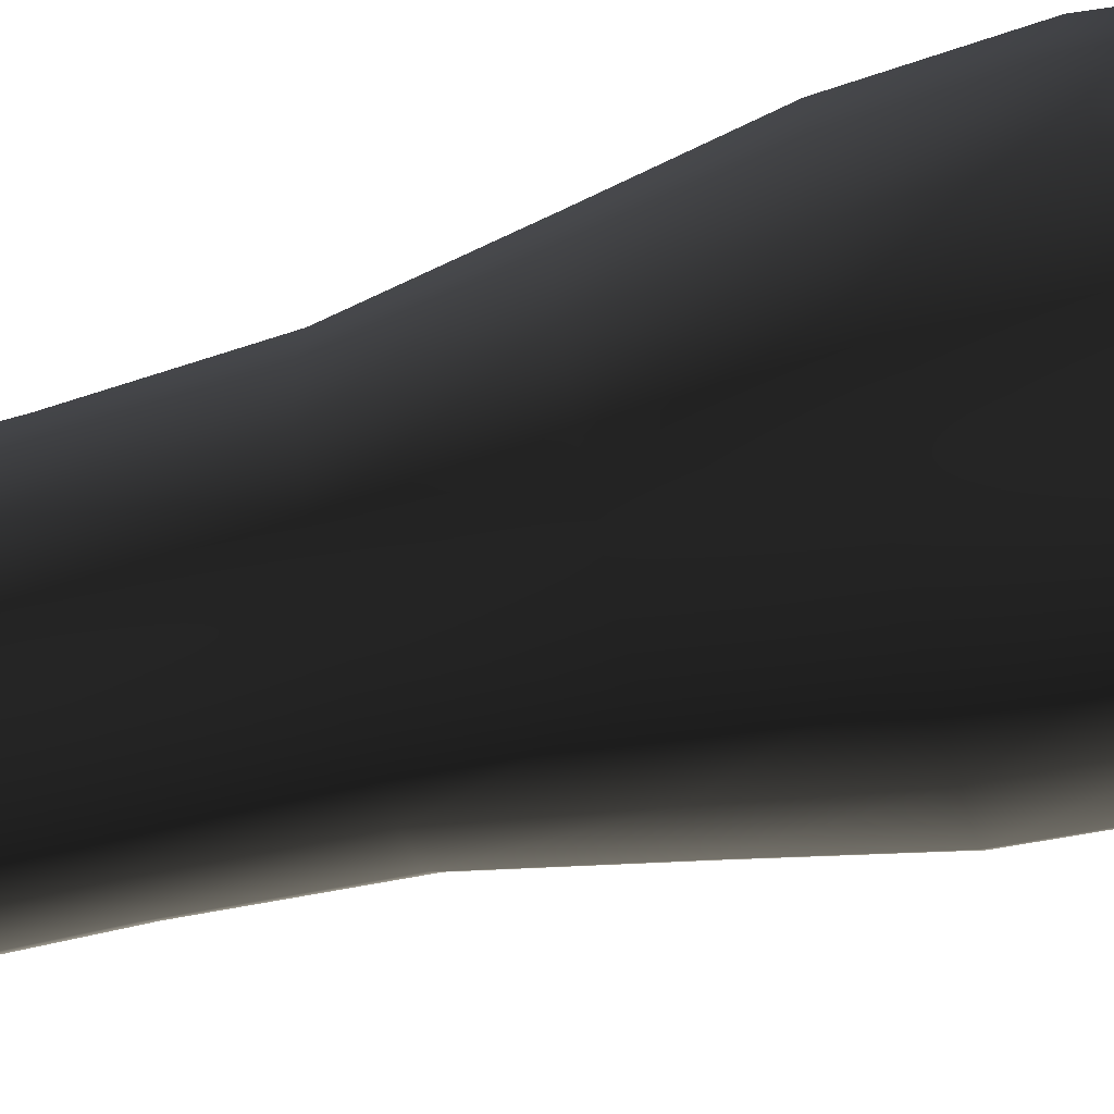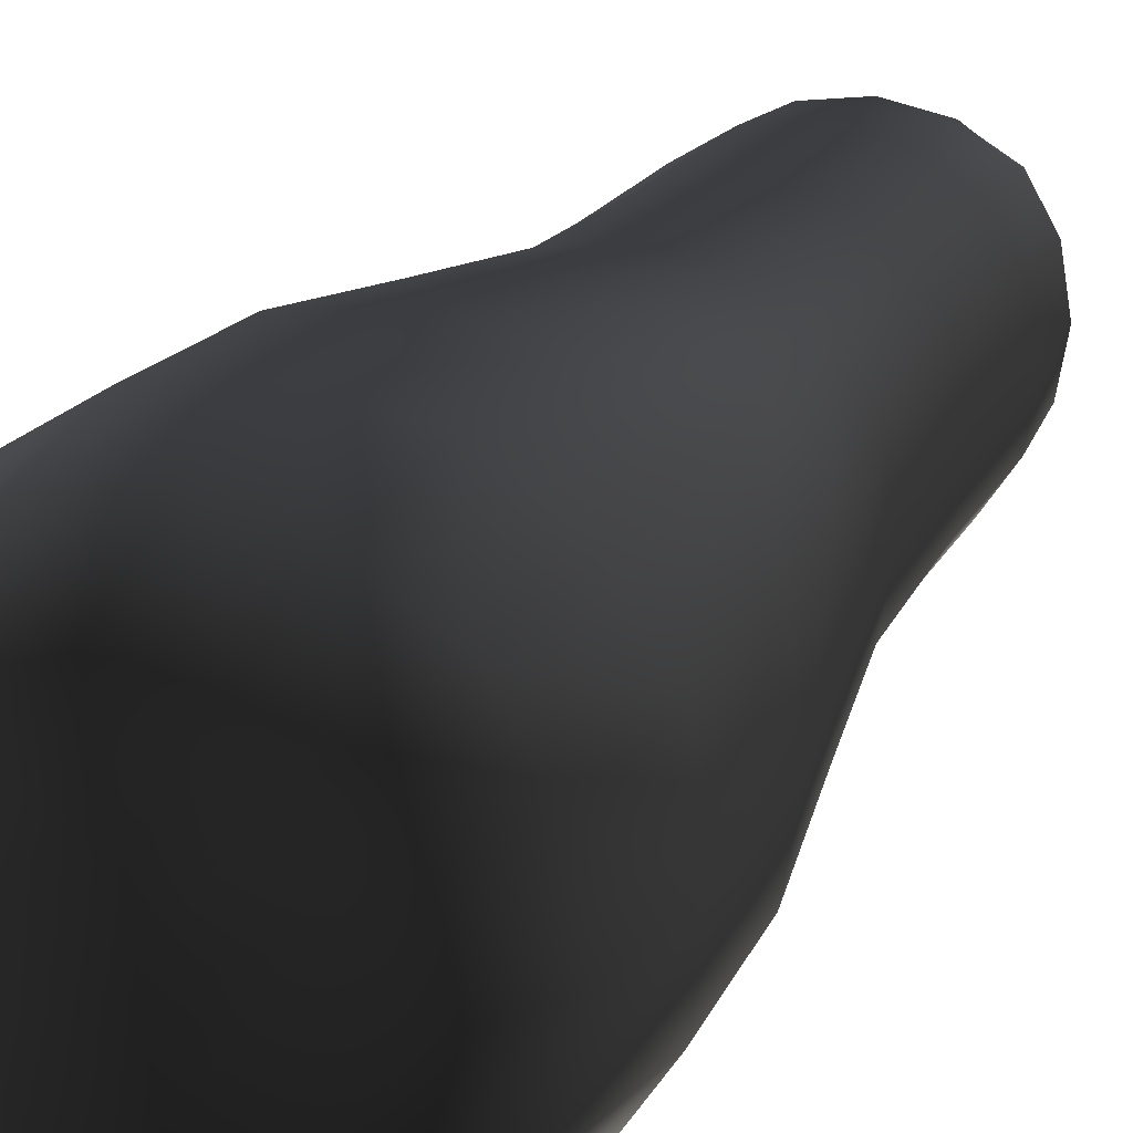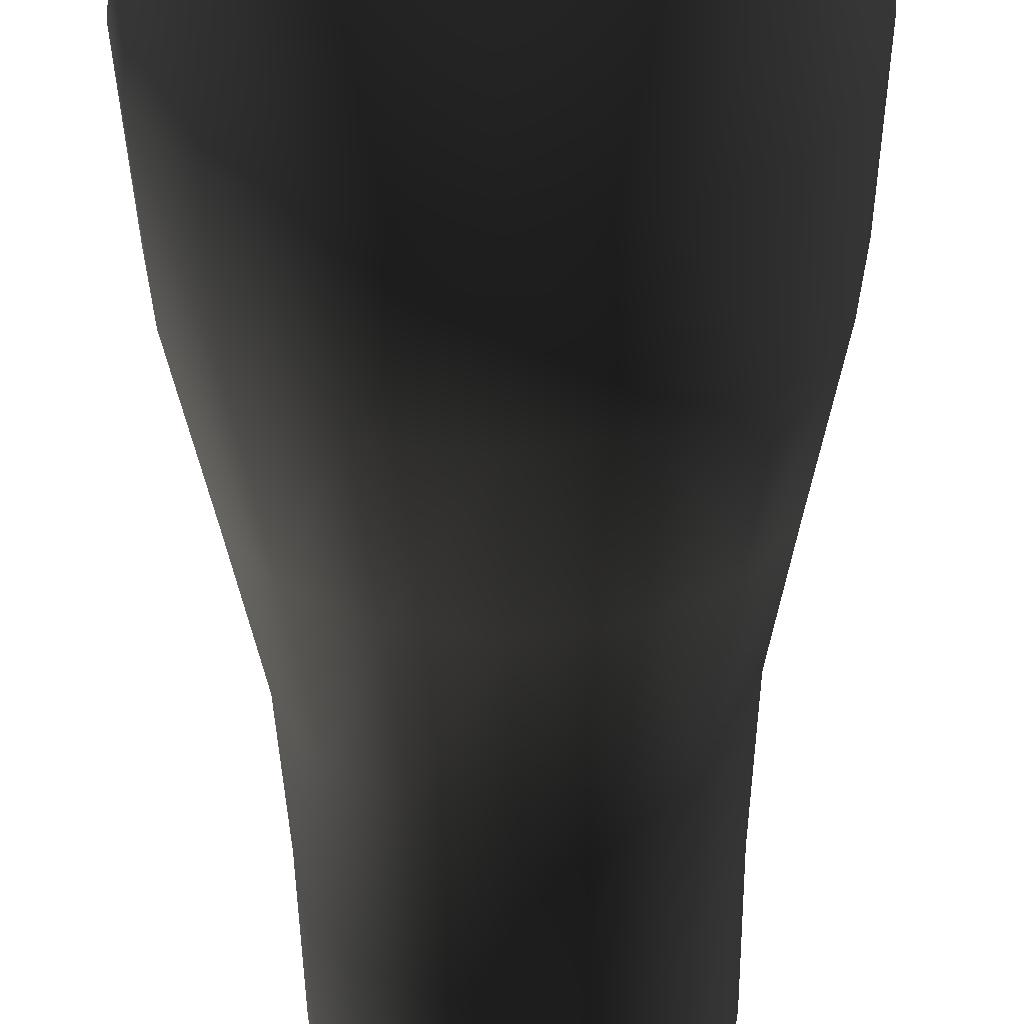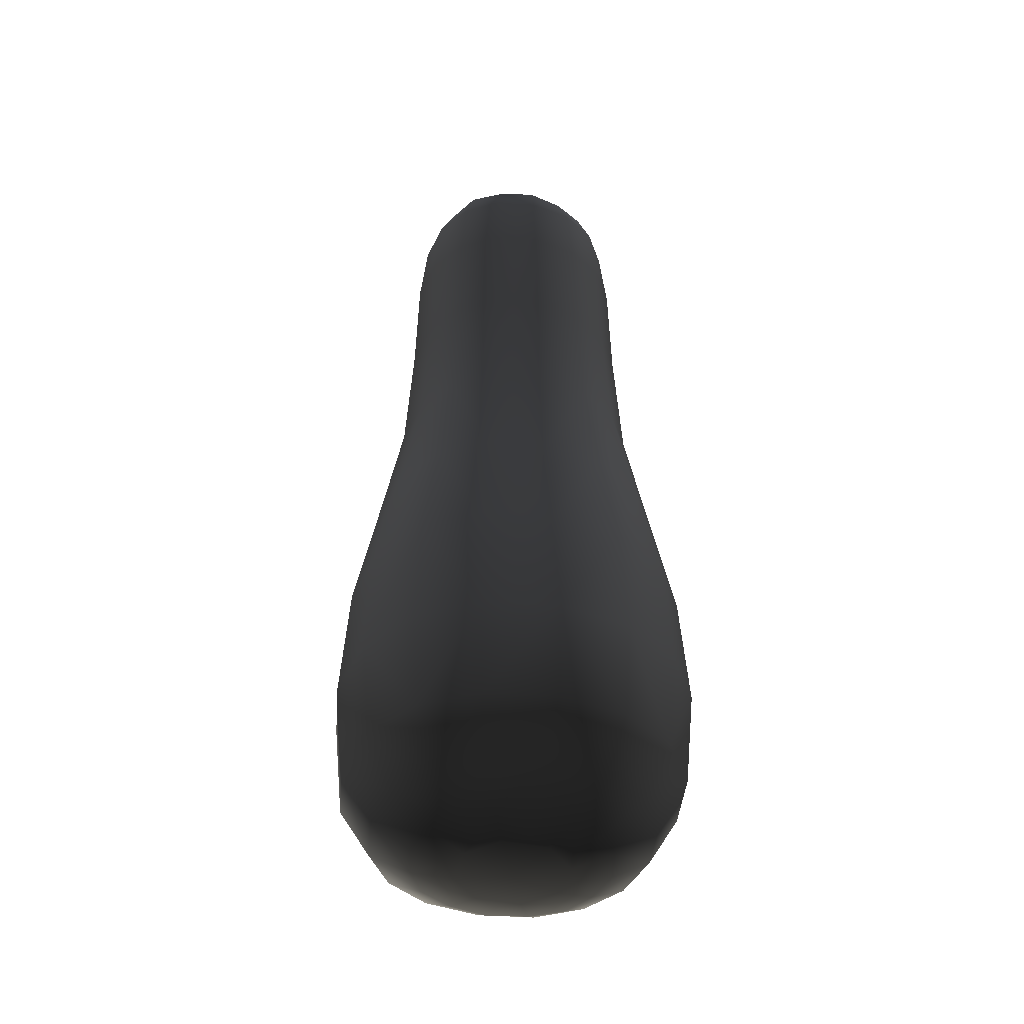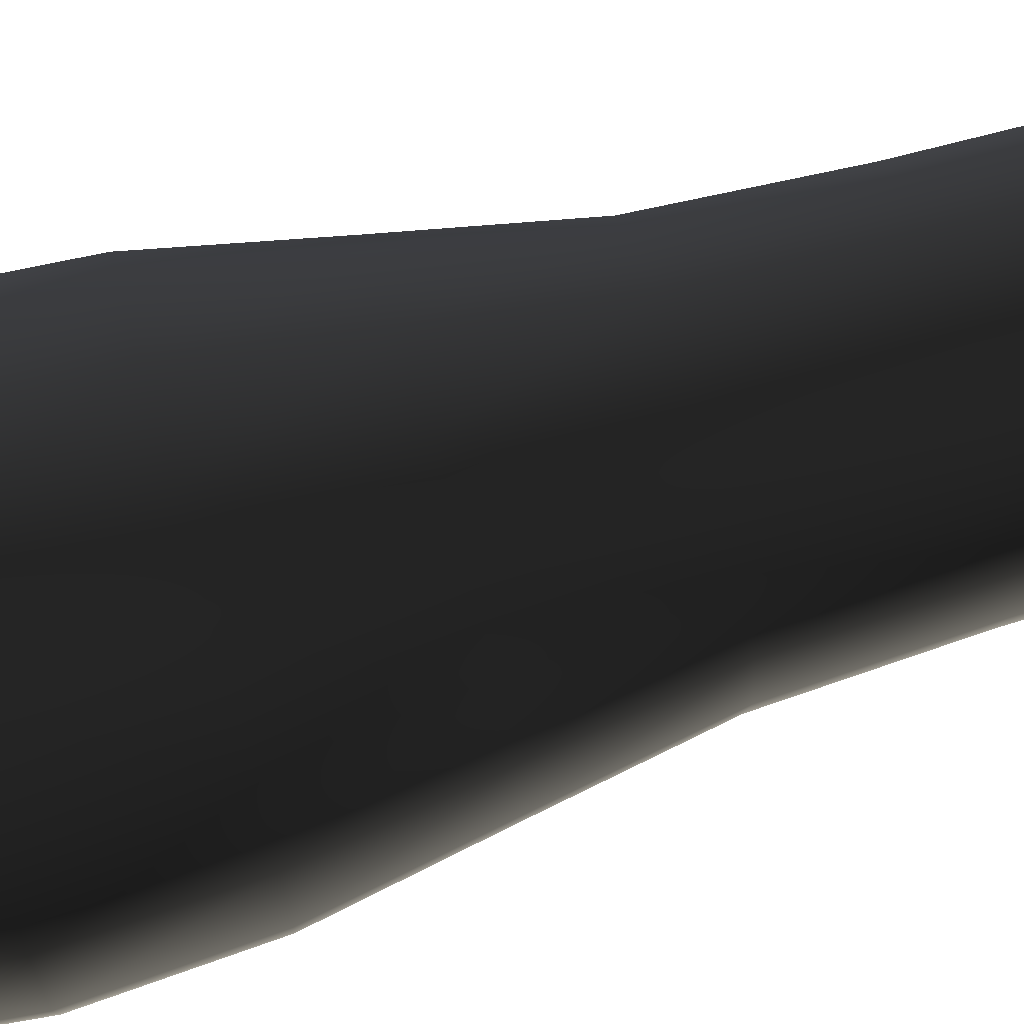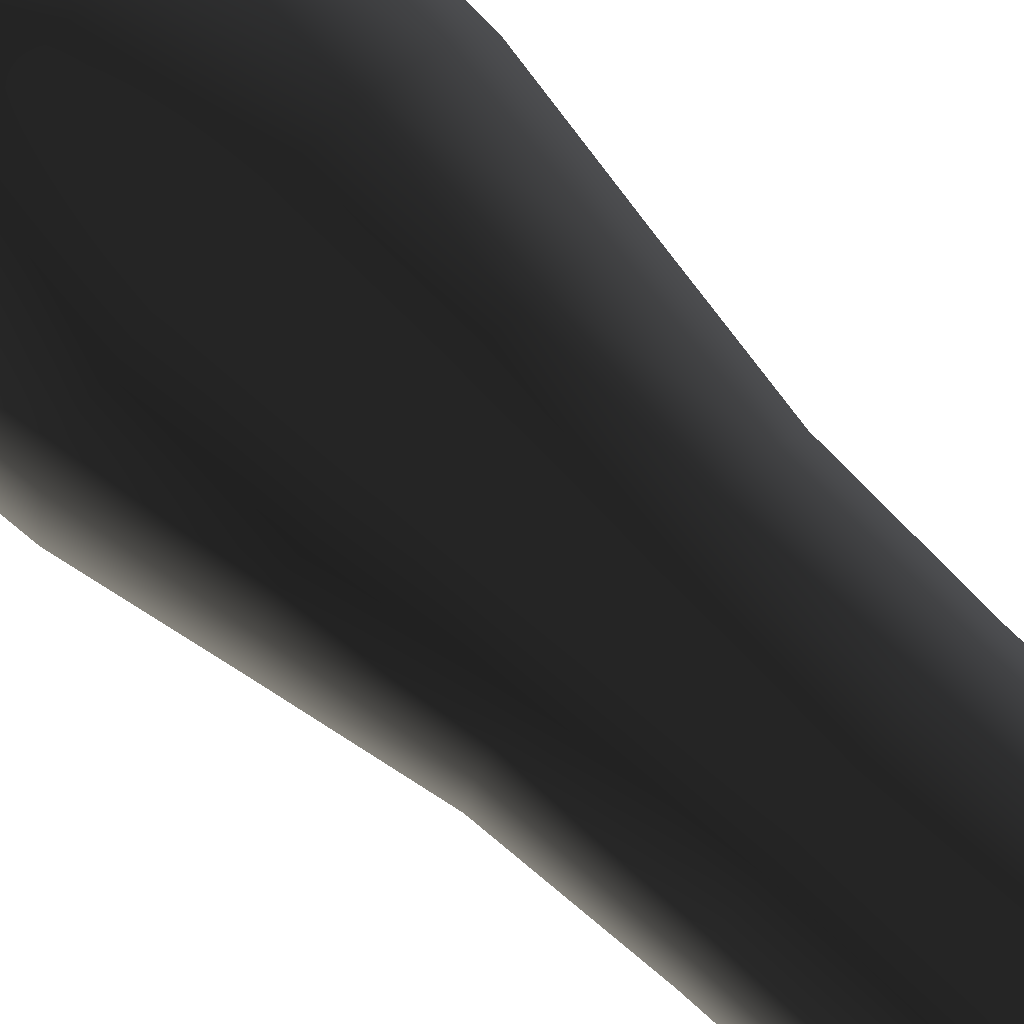
<metadata>
{"format":"obj","ext":"obj","renderer":"f3d","projection":"perspective","resolution":1024,"background":"white","views":[{"elev":-62.1,"azim":-74.8,"up":"+Z"},{"elev":21.7,"azim":22.7,"up":"+Z"},{"elev":-53.8,"azim":1.0,"up":"+Z"},{"elev":-42.5,"azim":-14.5,"up":"+Y"},{"elev":72.6,"azim":74.1,"up":"+Z"},{"elev":74.9,"azim":133.1,"up":"+Z"}]}
</metadata>
<code>
v -0.9368 -0.6401 0.4075
v -0.8698 8.749 0.379
v 0.8861 8.749 0.379
v 0.9362 -0.6401 0.4075
v 0.9362 -0.6401 -0.409
v 0.8861 8.749 -0.3864
v -0.8698 8.749 -0.3864
v -0.9368 -0.6401 -0.409
v -0.3745 8.749 0.8743
v 0.3908 8.749 0.8743
v 0.408 -0.6401 0.9358
v -0.4086 -0.6401 0.9358
v -0.4086 -0.6401 -0.9373
v -0.3745 8.749 -0.8816
v 0.3908 8.749 -0.8816
v 0.408 -0.6401 -0.9373
v -1.63 0.1362 -0.7112
v -0.7112 0.1362 -1.63
v 0.7112 0.1362 -1.63
v 1.63 0.1362 -0.7112
v 1.63 0.1362 0.7112
v 0.7112 0.1362 1.63
v -0.7112 0.1362 1.63
v -1.63 0.1362 0.7112
v -0.002259 -0.7913 -0.005545
v 0.7226 2.416 -1.656
v 1.656 2.416 -0.7226
v 1.656 2.416 0.7226
v 0.7226 2.416 1.656
v -0.7226 2.416 1.656
v -1.656 2.416 0.7226
v -1.656 2.416 -0.7226
v -0.7226 2.416 -1.656
v 1.218 4.942 0.5315
v 0.5315 4.942 1.218
v -0.5315 4.942 1.218
v -1.218 4.942 0.5315
v -1.218 4.942 -0.5315
v -0.5315 4.942 -1.218
v 0.5315 4.942 -1.218
v 1.218 4.942 -0.5315
v 0.06189 8.891 -0.02785
v 0.4901 7.539 -1.123
v 1.123 7.539 -0.4901
v 1.123 7.539 0.4901
v 0.4901 7.539 1.123
v -0.4901 7.539 1.123
v -1.123 7.539 0.4901
v -1.123 7.539 -0.4901
v -0.4901 7.539 -1.123
v -1.333 -0.4043 0.5815
v 1.051 8.323 0.4586
v 1.333 -0.4043 -0.5815
v -1.051 8.323 -0.4586
v 0.006515 8.749 0.9627
v 0.4586 8.323 1.051
v -0.000238 -0.6378 1.028
v -0.5815 -0.4043 1.333
v -0.5815 -0.4043 -1.333
v 0.4586 8.323 -1.051
v 0.006515 8.749 -0.9686
v -0.000238 -0.6378 -1.029
v 0.9722 8.749 -0.002932
v -0.9591 8.749 -0.002932
v 1.028 -0.6378 -0.000584
v -1.028 -0.6378 -0.000584
v -0.6936 8.749 0.6972
v -0.7457 -0.6378 0.7448
v 0.7066 8.749 0.6972
v 0.7452 -0.6378 0.7448
v 0.7066 8.749 -0.703
v 0.7452 -0.6378 -0.746
v -0.6936 8.749 -0.703
v -0.7457 -0.6378 -0.746
v -1.333 -0.4043 -0.5815
v -0.7545 1.159 -1.73
v -1.269 0.1362 -1.269
v 0.5815 -0.4043 -1.333
v 0 0.1362 -1.751
v 1.73 1.159 -0.7545
v 1.269 0.1362 -1.269
v 1.333 -0.4043 0.5815
v 1.751 0.1362 -0
v 0.5815 -0.4043 1.333
v 1.269 0.1362 1.269
v -0.7545 1.159 1.73
v 0 0.1362 1.751
v -1.73 1.159 0.7545
v -1.269 0.1362 1.269
v -1.751 0.1362 -0
v -0.2358 -0.7496 -0.5434
v -0.2358 -0.7496 0.5375
v -0.5416 -0.7496 0.2317
v -0.5416 -0.7496 -0.2375
v 0.2334 -0.7496 -0.5434
v 0.2334 -0.7496 0.5375
v 0.5393 -0.7496 0.2317
v 0.5393 -0.7496 -0.2375
v 0.7545 1.159 -1.73
v 1.437 3.658 -0.627
v 1.29 2.416 -1.29
v 1.73 1.159 0.7545
v 1.779 2.416 -0
v 0.7545 1.159 1.73
v 1.29 2.416 1.29
v -0.627 3.658 1.437
v -0 2.416 1.779
v -1.437 3.658 0.627
v -1.29 2.416 1.29
v -1.73 1.159 -0.7545
v -1.779 2.416 0
v -0.627 3.658 -1.437
v -1.29 2.416 -1.29
v -0 2.416 -1.779
v 1.437 3.658 0.627
v 0.627 3.658 1.437
v 0.9486 4.942 0.9486
v -0.5001 6.324 1.146
v -0 4.942 1.308
v -1.146 6.324 0.5001
v -0.9486 4.942 0.9486
v -1.437 3.658 -0.627
v -1.308 4.942 0
v -0.5001 6.324 -1.146
v -0.9486 4.942 -0.9486
v 0.627 3.658 -1.437
v -0 4.942 -1.308
v 1.146 6.324 -0.5001
v 0.9486 4.942 -0.9486
v 1.308 4.942 -0
v 0.5836 8.891 -0.2539
v -0.5184 8.891 0.2245
v 0.5836 8.891 0.2245
v 0.2718 8.891 0.5364
v -0.2066 8.891 0.5364
v 0.2718 8.891 -0.5657
v -0.2066 8.891 -0.5657
v -0.5184 8.891 -0.2539
v 0.5001 6.324 -1.146
v 1.051 8.323 -0.4586
v 0.8746 7.539 -0.8746
v 1.146 6.324 0.5001
v 1.206 7.539 -0
v 0.5001 6.324 1.146
v 0.8746 7.539 0.8746
v -0.4586 8.323 1.051
v -0 7.539 1.206
v -1.051 8.323 0.4586
v -0.8746 7.539 0.8746
v -1.146 6.324 -0.5001
v -1.206 7.539 0
v -0.4586 8.323 -1.051
v -0.8746 7.539 -0.8746
v -0 7.539 -1.206
v 0 8.323 1.129
v 0 8.323 -1.129
v 1.129 8.323 -0
v -1.129 8.323 -0
v -0.8185 8.323 0.8185
v 0.8185 8.323 0.8185
v 0.8185 8.323 -0.8185
v -0.8185 8.323 -0.8185
v -1.038 -0.4043 -1.038
v 0 -0.4043 -1.431
v 1.038 -0.4043 -1.038
v 1.431 -0.4043 0
v 1.038 -0.4043 1.038
v 0 -0.4043 1.431
v -1.038 -0.4043 1.038
v -1.431 -0.4043 0
v -0.4869 -0.7404 0.4837
v -0.6713 -0.7404 -0.002335
v -0.4869 -0.7404 -0.4883
v -0.000951 -0.7404 -0.6727
v -0.000951 -0.7404 0.668
v 0.485 -0.7404 0.4837
v 0.6694 -0.7404 -0.002335
v 0.485 -0.7404 -0.4883
v 1.346 1.159 -1.346
v 1.857 1.159 -0
v 1.346 1.159 1.346
v 0 1.159 1.857
v -1.346 1.159 1.346
v -1.857 1.159 -0
v -1.346 1.159 -1.346
v 0 1.159 -1.857
v 1.119 3.658 1.119
v -0 3.658 1.543
v -1.119 3.658 1.119
v -1.543 3.658 0
v -1.119 3.658 -1.119
v -0 3.658 -1.543
v 1.119 3.658 -1.119
v 1.543 3.658 -0
v 0.7095 8.891 -0.01173
v 0.5216 8.891 0.4838
v -0.4694 8.891 0.4838
v 0.02606 8.891 0.6717
v 0.5216 8.891 -0.5072
v 0.02606 8.891 -0.6952
v -0.4694 8.891 -0.5072
v -0.6574 8.891 -0.01173
v 0.8925 6.324 -0.8925
v 1.231 6.324 -0
v 0.8925 6.324 0.8925
v -0 6.324 1.231
v -0.8925 6.324 0.8925
v -1.231 6.324 0
v -0.8925 6.324 -0.8925
v -0 6.324 -1.231
f 10 56 55
f 55 56 155
f 46 147 56
f 56 147 155
f 47 146 147
f 147 146 155
f 146 9 155
f 155 9 55
f 43 60 154
f 154 60 156
f 15 61 60
f 60 61 156
f 61 14 156
f 156 14 152
f 50 154 152
f 152 154 156
f 45 52 143
f 143 52 157
f 52 3 157
f 157 3 63
f 63 6 157
f 157 6 140
f 44 143 140
f 140 143 157
f 64 2 158
f 158 2 148
f 48 151 148
f 148 151 158
f 49 54 151
f 151 54 158
f 54 7 158
f 158 7 64
f 2 67 148
f 148 67 159
f 9 146 67
f 67 146 159
f 146 47 159
f 159 47 149
f 149 48 159
f 159 48 148
f 56 10 160
f 160 10 69
f 3 52 69
f 69 52 160
f 52 45 160
f 160 45 145
f 145 46 160
f 160 46 56
f 6 71 140
f 140 71 161
f 15 60 71
f 71 60 161
f 60 43 161
f 161 43 141
f 141 44 161
f 161 44 140
f 14 73 152
f 152 73 162
f 7 54 73
f 73 54 162
f 54 49 162
f 162 49 153
f 153 50 162
f 162 50 152
f 59 18 163
f 163 18 77
f 77 17 163
f 163 17 75
f 8 74 75
f 75 74 163
f 13 59 74
f 74 59 163
f 62 16 164
f 164 16 78
f 19 79 78
f 78 79 164
f 18 59 79
f 79 59 164
f 59 13 164
f 164 13 62
f 53 20 165
f 165 20 81
f 81 19 165
f 165 19 78
f 16 72 78
f 78 72 165
f 5 53 72
f 72 53 165
f 65 4 166
f 166 4 82
f 21 83 82
f 82 83 166
f 20 53 83
f 83 53 166
f 53 5 166
f 166 5 65
f 84 22 167
f 167 22 85
f 85 21 167
f 167 21 82
f 4 70 82
f 82 70 167
f 11 84 70
f 70 84 167
f 22 84 87
f 87 84 168
f 84 11 168
f 168 11 57
f 57 12 168
f 168 12 58
f 23 87 58
f 58 87 168
f 51 24 169
f 169 24 89
f 89 23 169
f 169 23 58
f 12 68 58
f 58 68 169
f 1 51 68
f 68 51 169
f 24 51 90
f 90 51 170
f 51 1 170
f 170 1 66
f 66 8 170
f 170 8 75
f 17 90 75
f 75 90 170
f 25 93 92
f 92 93 171
f 93 1 171
f 171 1 68
f 68 12 171
f 171 12 92
f 66 1 172
f 172 1 93
f 25 94 93
f 93 94 172
f 94 8 172
f 172 8 66
f 91 13 173
f 173 13 74
f 74 8 173
f 173 8 94
f 25 91 94
f 94 91 173
f 62 13 174
f 174 13 91
f 25 95 91
f 91 95 174
f 95 16 174
f 174 16 62
f 92 12 175
f 175 12 57
f 57 11 175
f 175 11 96
f 25 92 96
f 96 92 175
f 96 11 176
f 176 11 70
f 70 4 176
f 176 4 97
f 25 96 97
f 97 96 176
f 97 4 177
f 177 4 65
f 65 5 177
f 177 5 98
f 25 97 98
f 98 97 177
f 98 5 178
f 178 5 72
f 72 16 178
f 178 16 95
f 25 98 95
f 95 98 178
f 27 101 80
f 80 101 179
f 26 99 101
f 101 99 179
f 19 81 99
f 99 81 179
f 20 80 81
f 81 80 179
f 83 21 180
f 180 21 102
f 102 28 180
f 180 28 103
f 103 27 180
f 180 27 80
f 80 20 180
f 180 20 83
f 29 105 104
f 104 105 181
f 28 102 105
f 105 102 181
f 21 85 102
f 102 85 181
f 22 104 85
f 85 104 181
f 107 29 182
f 182 29 104
f 104 22 182
f 182 22 87
f 87 23 182
f 182 23 86
f 86 30 182
f 182 30 107
f 31 109 88
f 88 109 183
f 30 86 109
f 109 86 183
f 23 89 86
f 86 89 183
f 24 88 89
f 89 88 183
f 111 31 184
f 184 31 88
f 88 24 184
f 184 24 90
f 90 17 184
f 184 17 110
f 110 32 184
f 184 32 111
f 33 113 76
f 76 113 185
f 32 110 113
f 113 110 185
f 17 77 110
f 110 77 185
f 18 76 77
f 77 76 185
f 79 19 186
f 186 19 99
f 99 26 186
f 186 26 114
f 114 33 186
f 186 33 76
f 76 18 186
f 186 18 79
f 35 117 116
f 116 117 187
f 34 115 117
f 117 115 187
f 115 28 187
f 187 28 105
f 105 29 187
f 187 29 116
f 119 35 188
f 188 35 116
f 29 107 116
f 116 107 188
f 30 106 107
f 107 106 188
f 106 36 188
f 188 36 119
f 37 121 108
f 108 121 189
f 36 106 121
f 121 106 189
f 106 30 189
f 189 30 109
f 109 31 189
f 189 31 108
f 123 37 190
f 190 37 108
f 31 111 108
f 108 111 190
f 32 122 111
f 111 122 190
f 122 38 190
f 190 38 123
f 39 125 112
f 112 125 191
f 38 122 125
f 125 122 191
f 122 32 191
f 191 32 113
f 113 33 191
f 191 33 112
f 26 126 114
f 114 126 192
f 126 40 192
f 192 40 127
f 127 39 192
f 192 39 112
f 33 114 112
f 112 114 192
f 41 129 100
f 100 129 193
f 40 126 129
f 129 126 193
f 126 26 193
f 193 26 101
f 101 27 193
f 193 27 100
f 28 115 103
f 103 115 194
f 115 34 194
f 194 34 130
f 130 41 194
f 194 41 100
f 27 103 100
f 100 103 194
f 63 3 195
f 195 3 133
f 42 131 133
f 133 131 195
f 131 6 195
f 195 6 63
f 69 10 196
f 196 10 134
f 42 133 134
f 134 133 196
f 133 3 196
f 196 3 69
f 67 2 197
f 197 2 132
f 42 135 132
f 132 135 197
f 135 9 197
f 197 9 67
f 134 10 198
f 198 10 55
f 55 9 198
f 198 9 135
f 42 134 135
f 135 134 198
f 71 6 199
f 199 6 131
f 42 136 131
f 131 136 199
f 136 15 199
f 199 15 71
f 61 15 200
f 200 15 136
f 42 137 136
f 136 137 200
f 137 14 200
f 200 14 61
f 73 14 201
f 201 14 137
f 42 138 137
f 137 138 201
f 138 7 201
f 201 7 73
f 64 7 202
f 202 7 138
f 42 132 138
f 138 132 202
f 132 2 202
f 202 2 64
f 44 141 128
f 128 141 203
f 43 139 141
f 141 139 203
f 139 40 203
f 203 40 129
f 129 41 203
f 203 41 128
f 34 142 130
f 130 142 204
f 142 45 204
f 204 45 143
f 143 44 204
f 204 44 128
f 41 130 128
f 128 130 204
f 46 145 144
f 144 145 205
f 45 142 145
f 145 142 205
f 142 34 205
f 205 34 117
f 117 35 205
f 205 35 144
f 147 46 206
f 206 46 144
f 35 119 144
f 144 119 206
f 36 118 119
f 119 118 206
f 118 47 206
f 206 47 147
f 48 149 120
f 120 149 207
f 47 118 149
f 149 118 207
f 118 36 207
f 207 36 121
f 121 37 207
f 207 37 120
f 151 48 208
f 208 48 120
f 37 123 120
f 120 123 208
f 38 150 123
f 123 150 208
f 150 49 208
f 208 49 151
f 50 153 124
f 124 153 209
f 49 150 153
f 153 150 209
f 150 38 209
f 209 38 125
f 125 39 209
f 209 39 124
f 40 139 127
f 127 139 210
f 139 43 210
f 210 43 154
f 154 50 210
f 210 50 124
f 39 127 124
f 124 127 210

</code>
